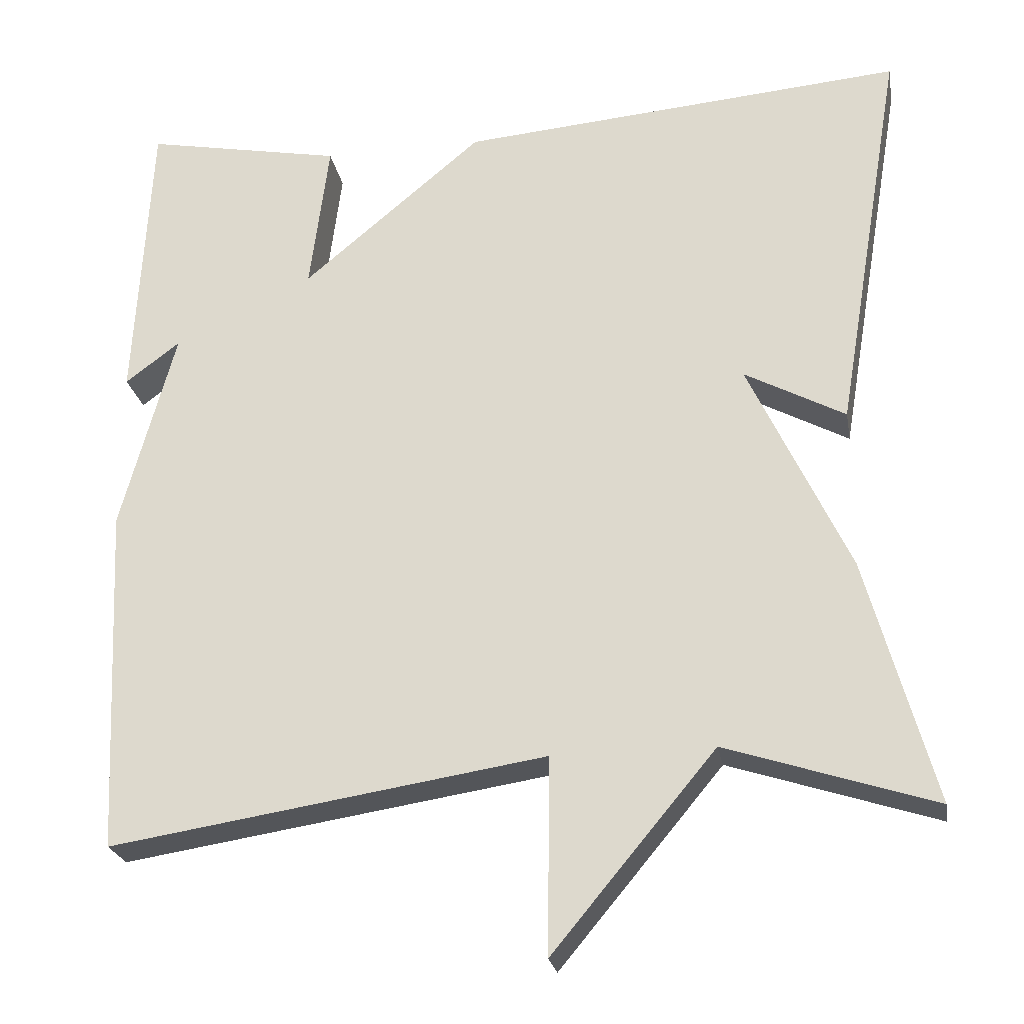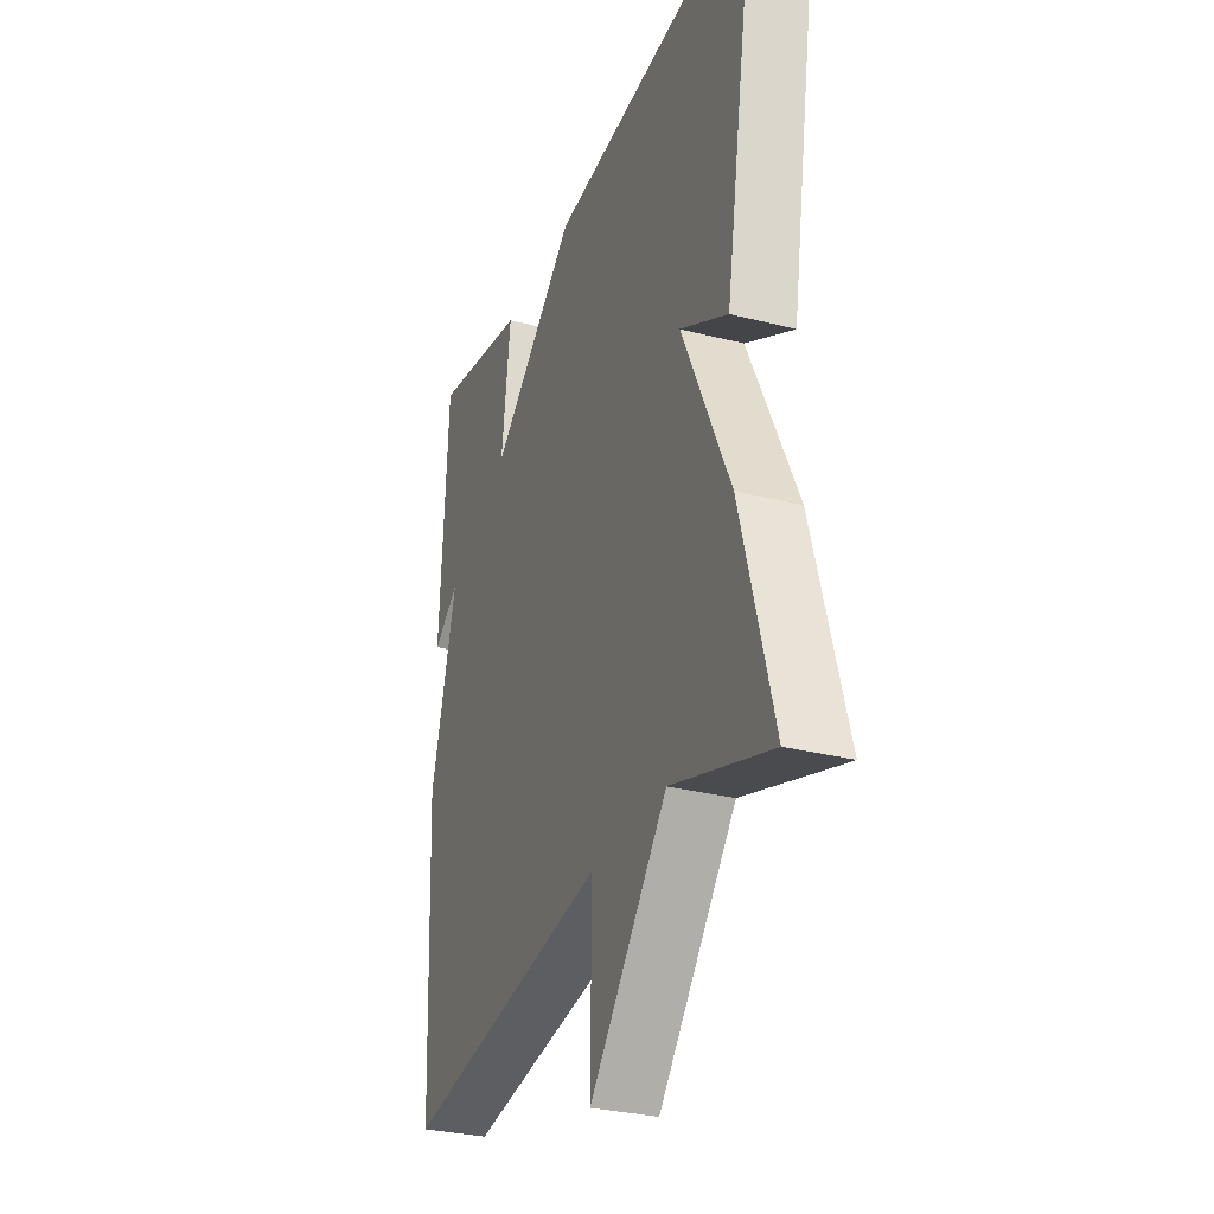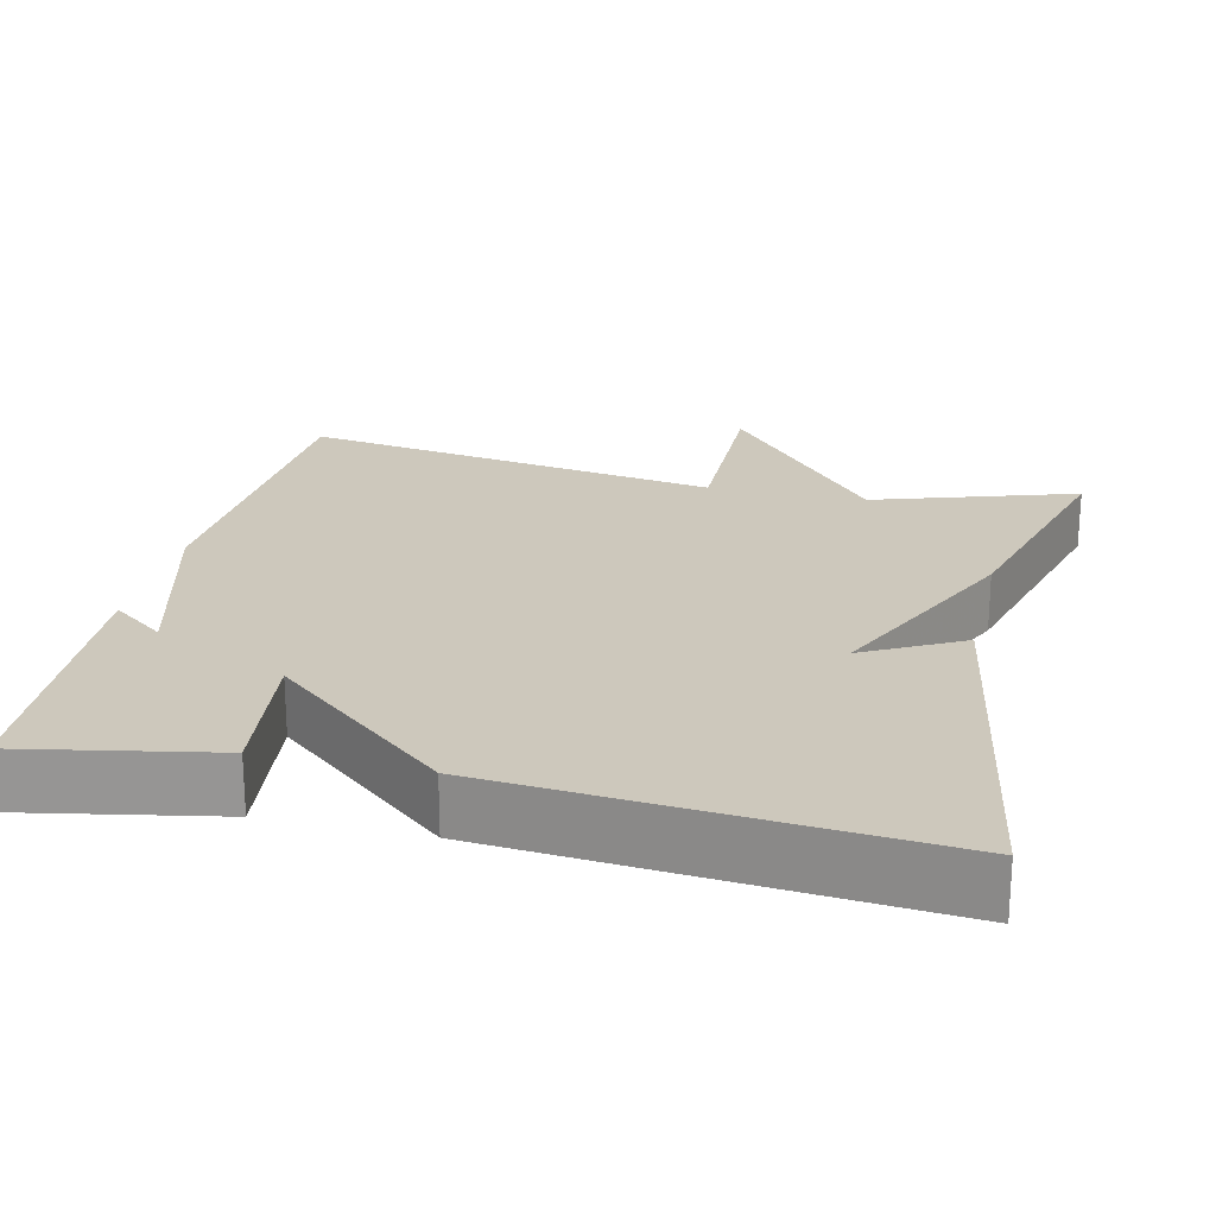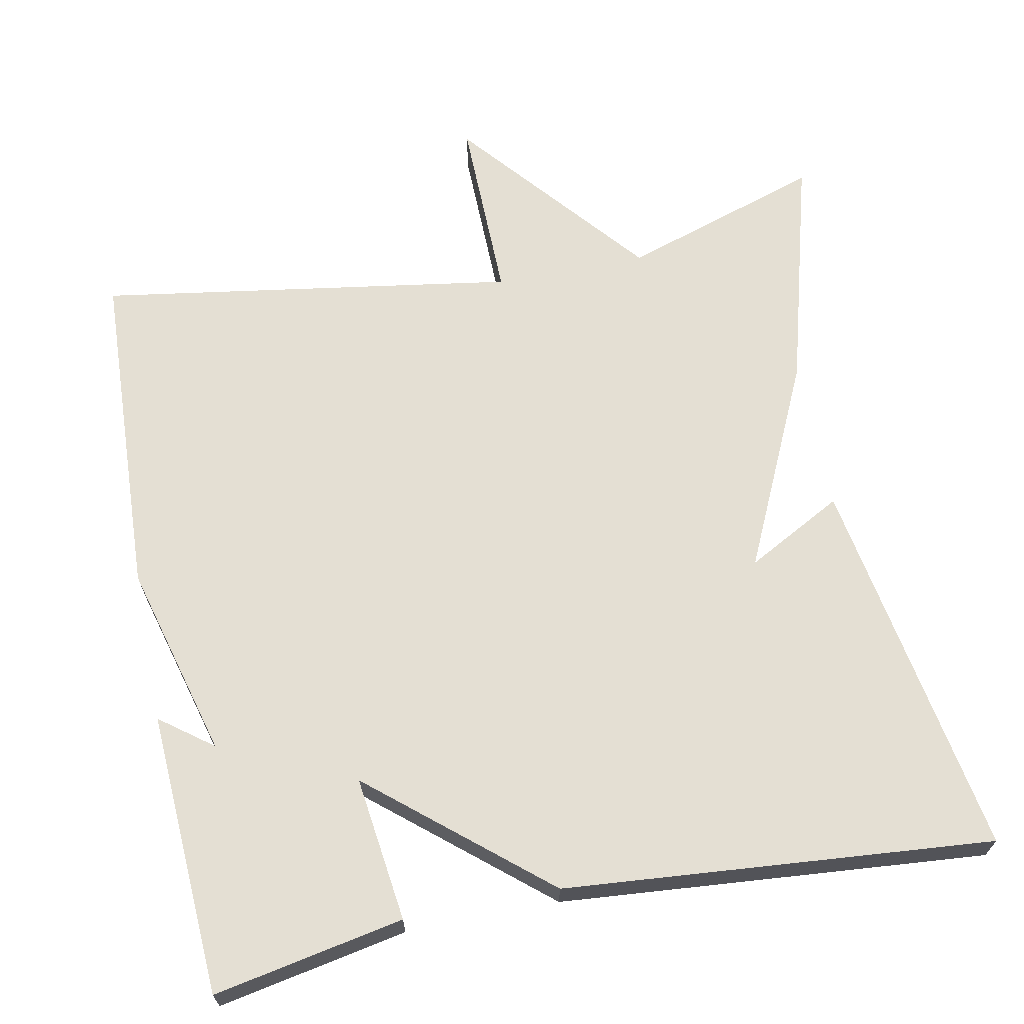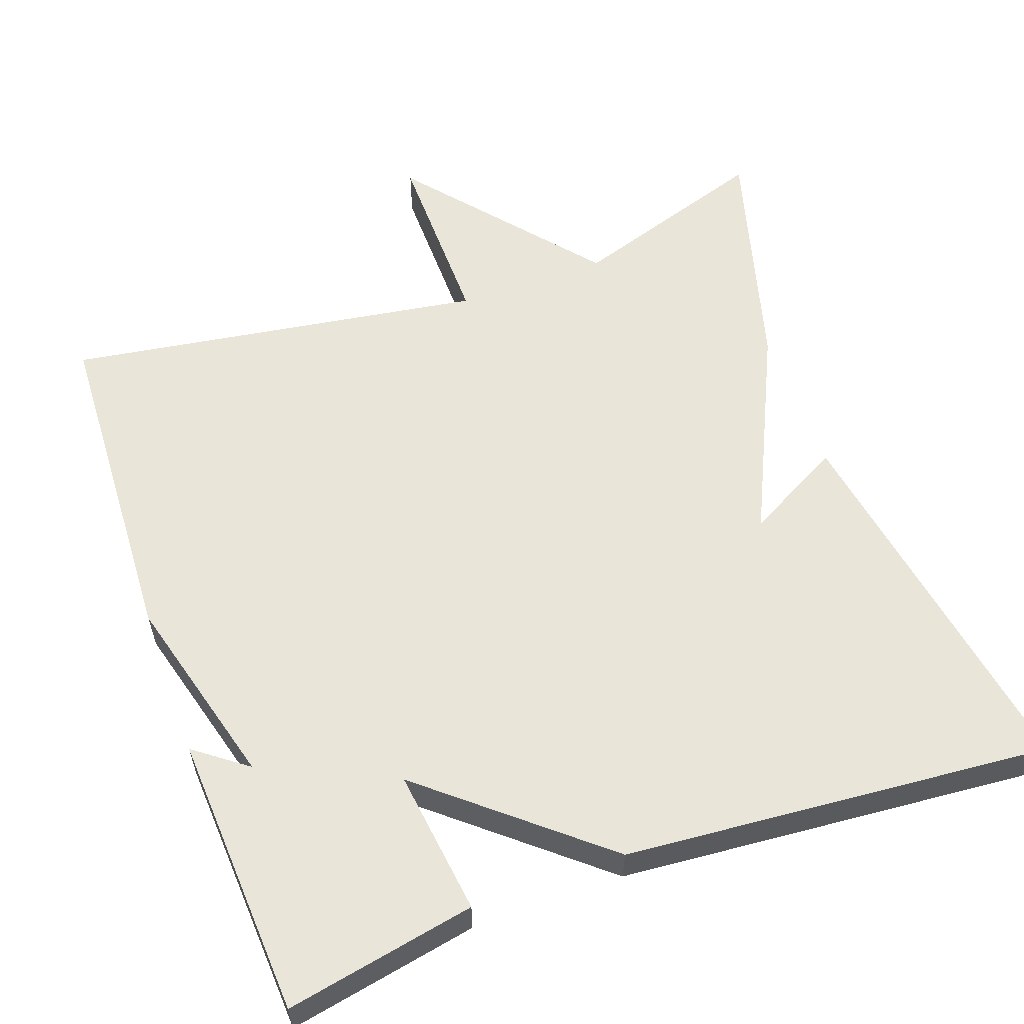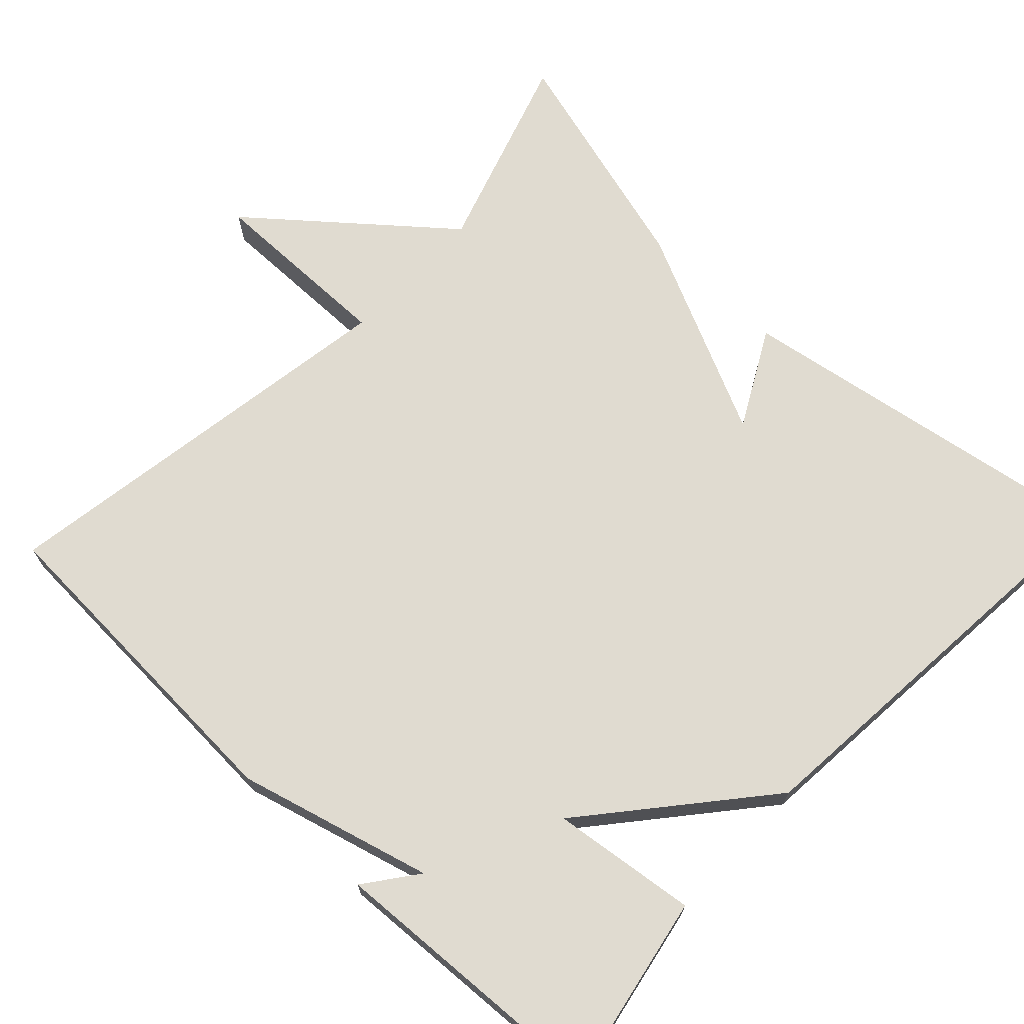
<metadata>
{"format":"obj","ext":"obj","renderer":"f3d","projection":"perspective","resolution":1024,"background":"white","views":[{"elev":-24.1,"azim":10.0,"up":"+Z"},{"elev":-30.2,"azim":69.5,"up":"+Z"},{"elev":22.1,"azim":13.1,"up":"+Y"},{"elev":66.4,"azim":-11.2,"up":"+Y"},{"elev":58.4,"azim":-19.8,"up":"+Y"},{"elev":69.9,"azim":-46.6,"up":"+Y"}]}
</metadata>
<code>
v 0.5 0.07 0.5
v 0.416 0.07 0.004
v 0.291 0.07 0.071
v 0.416 0.07 -0.196
v 0.5 0.07 -0.5
v 0.241 0.07 -0.416
v 0.038 0.07 -0.659
v 0.041 0.07 -0.416
v -0.5 0.07 -0.5
v -0.52 0.07 -0.067
v -0.452 0.07 0.184
v -0.52 0.07 0.133
v -0.5 0.07 0.5
v -0.254 0.07 0.453
v -0.278 0.07 0.265
v -0.054 0.07 0.453
v 0.5 0 0.5
v 0.416 0 0.004
v 0.291 0 0.071
v 0.416 0 -0.196
v 0.5 0 -0.5
v 0.241 0 -0.416
v 0.038 0 -0.659
v 0.041 0 -0.416
v -0.5 0 -0.5
v -0.52 0 -0.067
v -0.452 0 0.184
v -0.52 0 0.133
v -0.5 0 0.5
v -0.254 0 0.453
v -0.278 0 0.265
v -0.054 0 0.453
f 15 16 1
f 13 14 15
f 11 12 13
f 11 13 15
f 11 15 1
f 10 11 1
f 9 10 1
f 8 9 1
f 6 7 8
f 3 4 5 6
f 3 6 8
f 1 2 3
f 1 3 8
f 17 32 31
f 31 30 29
f 29 28 27
f 31 29 27
f 17 31 27
f 17 27 26
f 17 26 25
f 17 25 24
f 24 23 22
f 22 21 20 19
f 24 22 19
f 19 18 17
f 24 19 17
f 1 17 18 2
f 2 18 19 3
f 3 19 20 4
f 4 20 21 5
f 5 21 22 6
f 6 22 23 7
f 7 23 24 8
f 8 24 25 9
f 9 25 26 10
f 10 26 27 11
f 11 27 28 12
f 12 28 29 13
f 13 29 30 14
f 14 30 31 15
f 15 31 32 16
f 16 32 17 1

</code>
